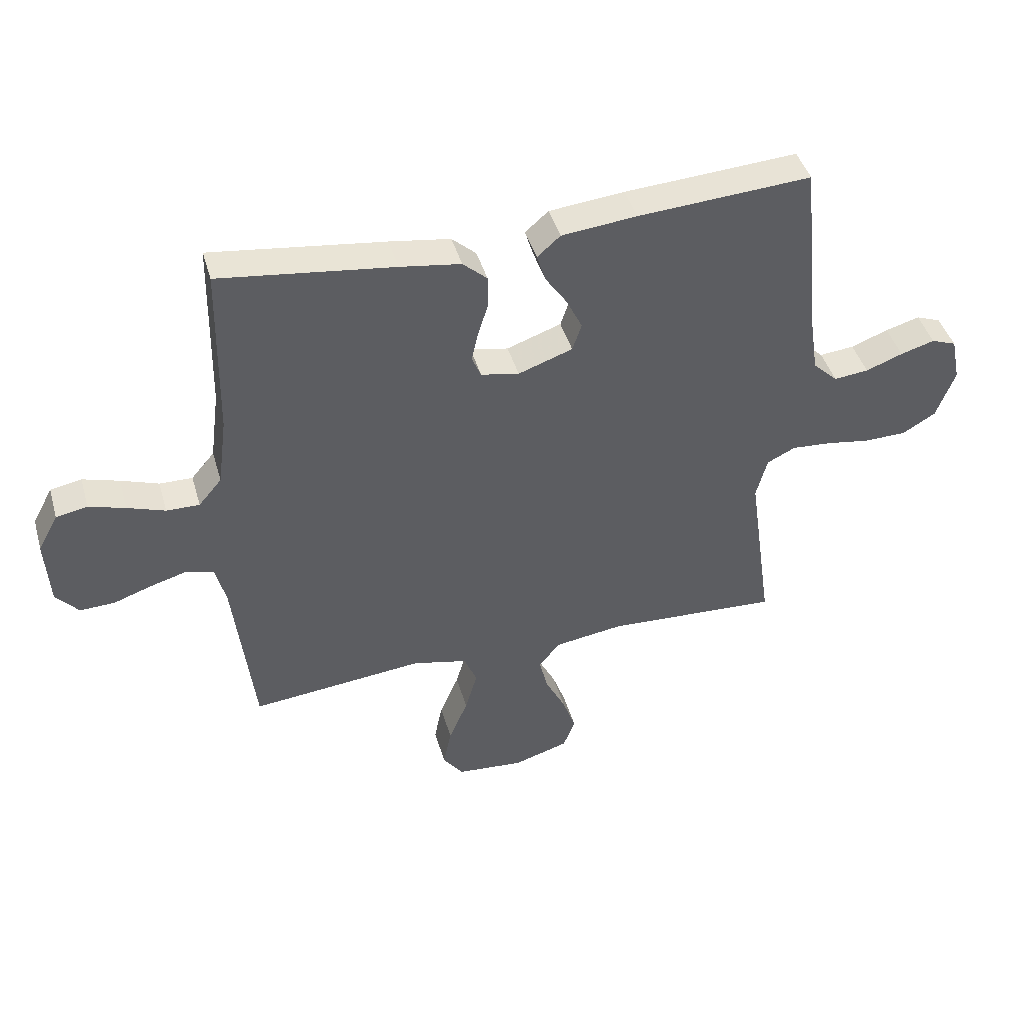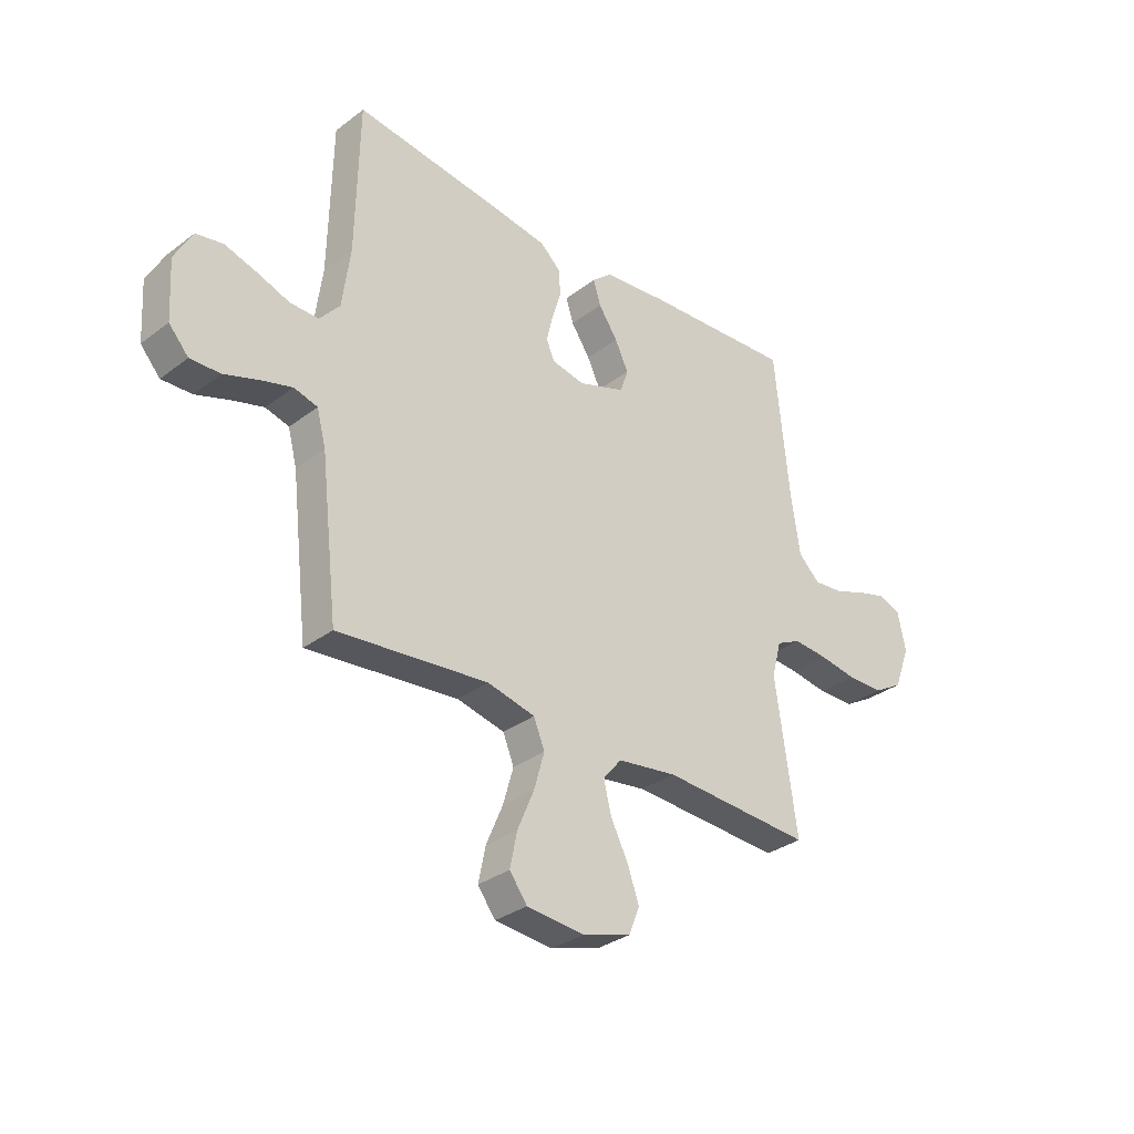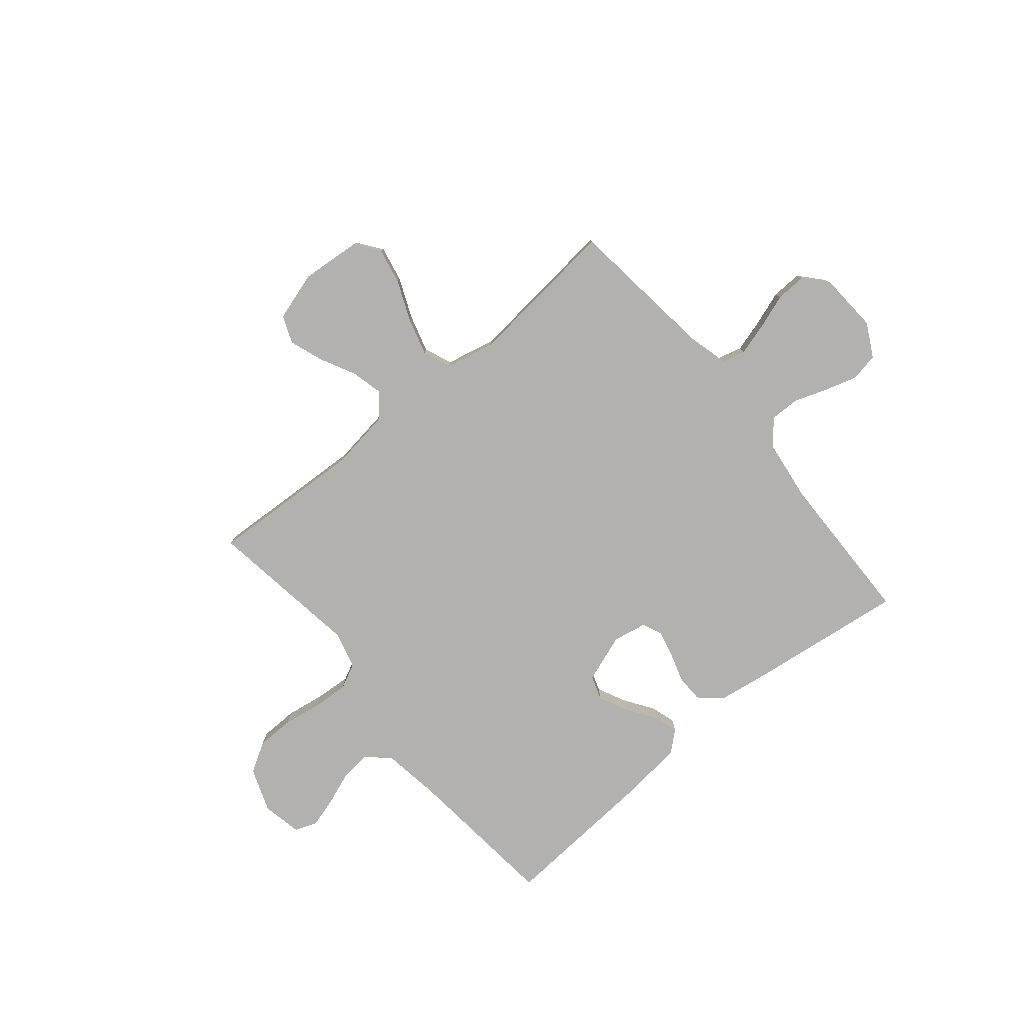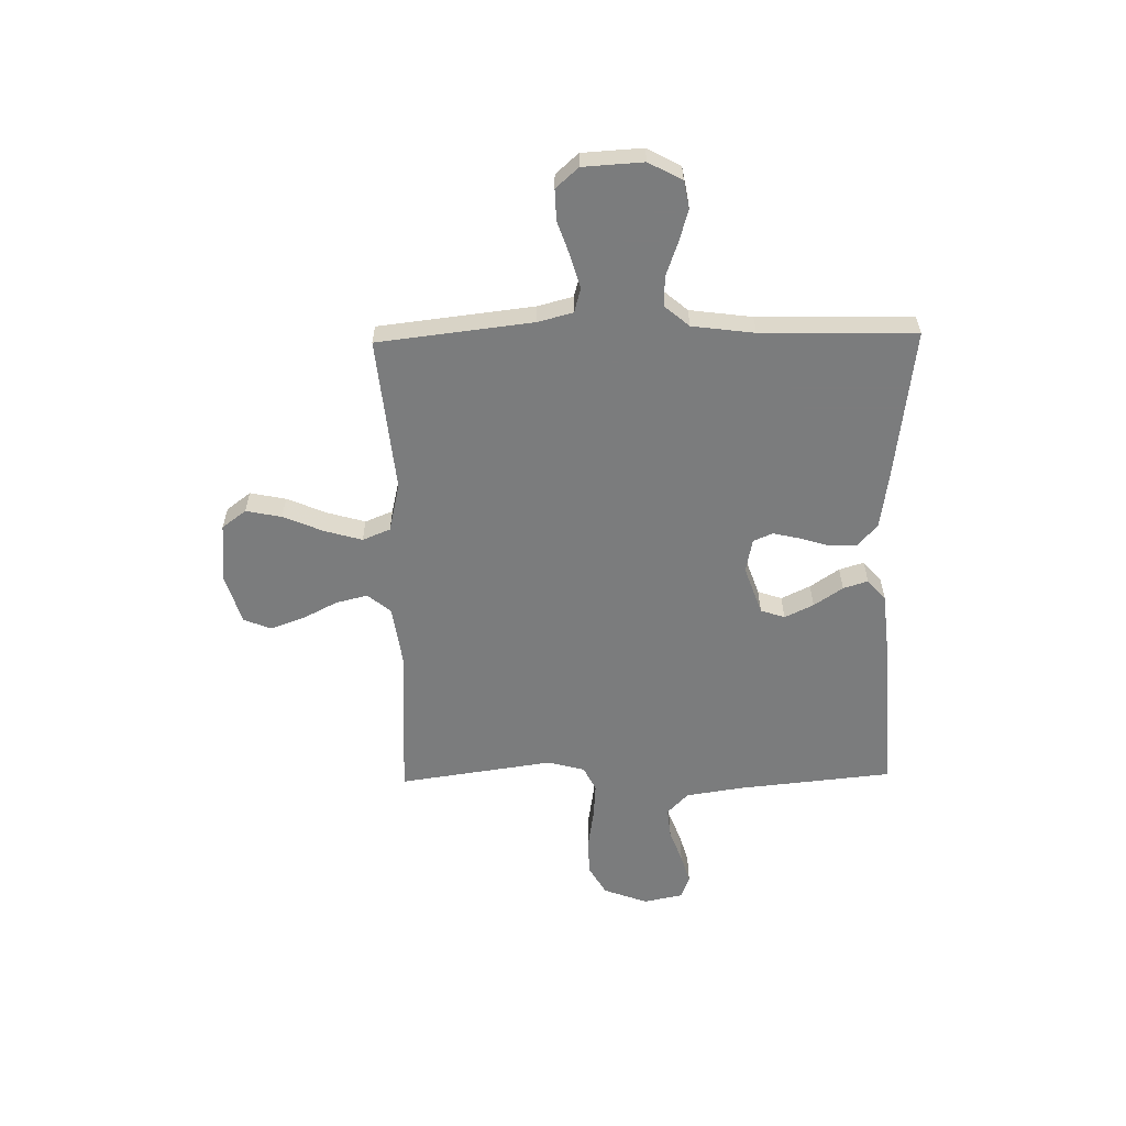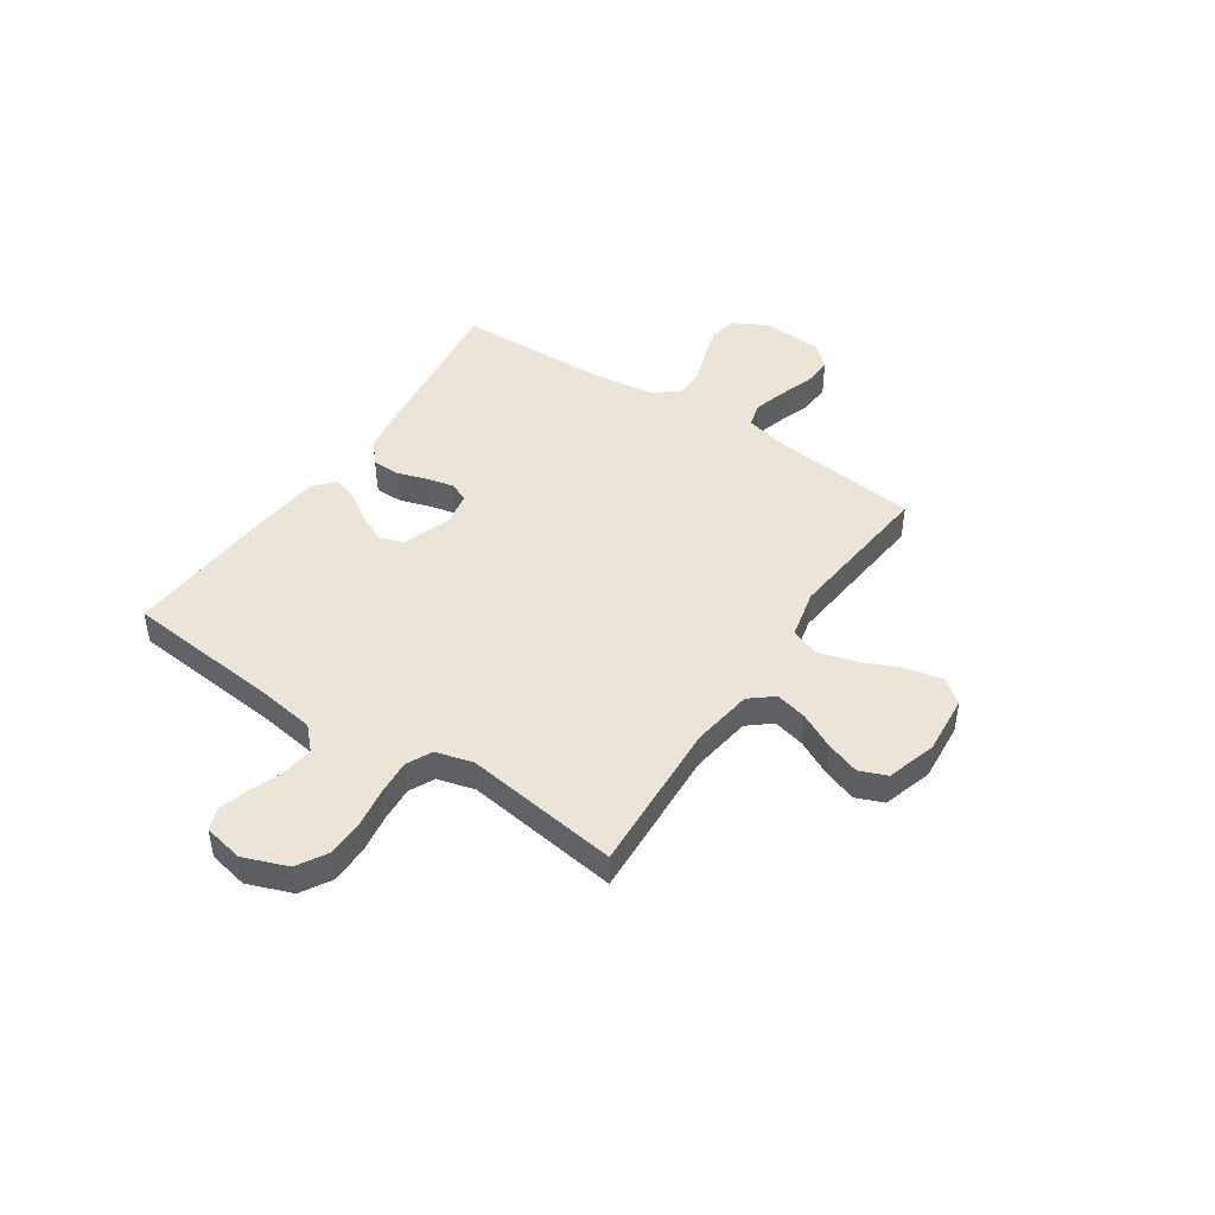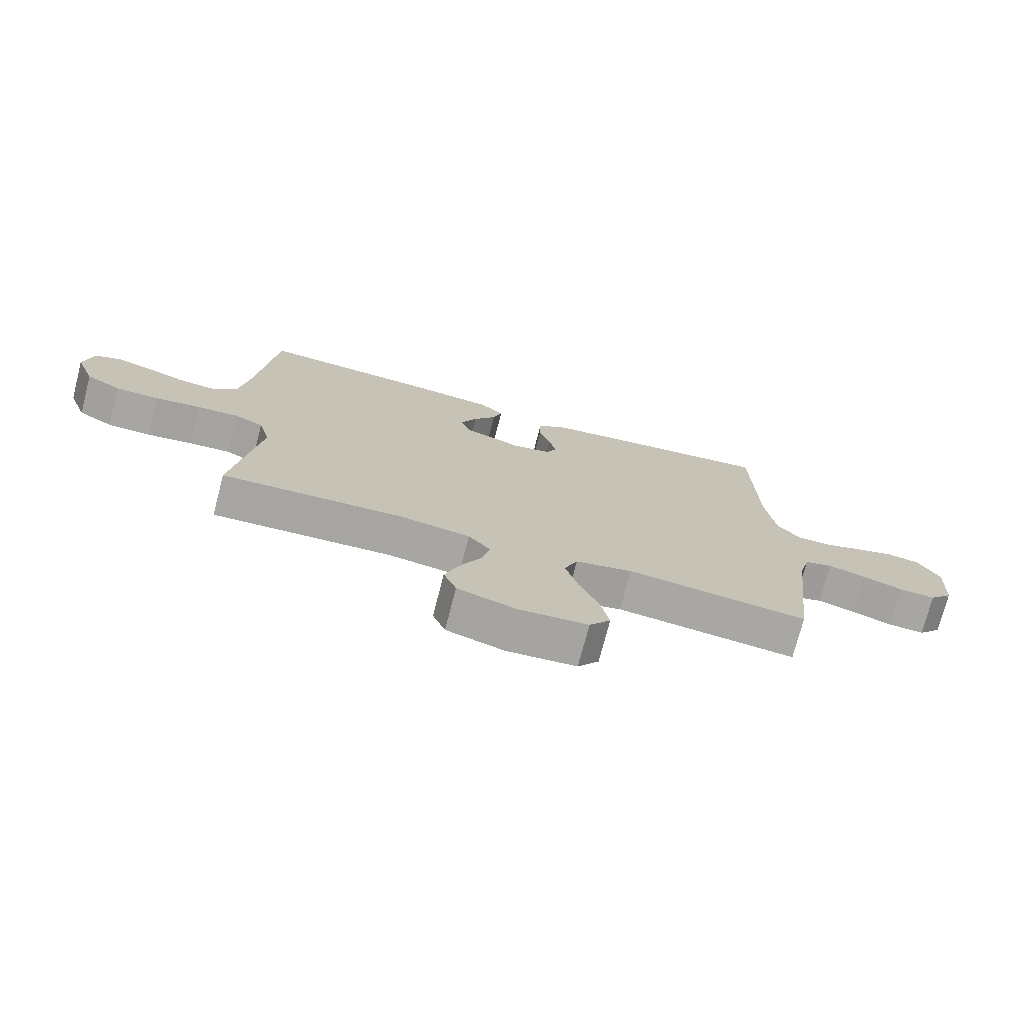
<metadata>
{"format":"obj","ext":"obj","renderer":"f3d","projection":"perspective","resolution":1024,"background":"white","views":[{"elev":43.5,"azim":-15.8,"up":"+Z"},{"elev":-32.1,"azim":-43.5,"up":"+Z"},{"elev":-79.3,"azim":-140.2,"up":"+Y"},{"elev":-58.7,"azim":-88.9,"up":"+Y"},{"elev":45.0,"azim":123.7,"up":"+Y"},{"elev":-74.1,"azim":165.5,"up":"+Z"}]}
</metadata>
<code>
v 0.5 0.07 0.5
v 0.53 0.07 0.2
v 0.547 0.07 0.087
v 0.59 0.07 0.046
v 0.65 0.07 0.052
v 0.714 0.07 0.076
v 0.773 0.07 0.093
v 0.816 0.07 0.077
v 0.832 0.07 0
v 0.8 0.07 -0.086
v 0.742 0.07 -0.12
v 0.669 0.07 -0.121
v 0.593 0.07 -0.109
v 0.525 0.07 -0.104
v 0.476 0.07 -0.128
v 0.457 0.07 -0.2
v 0.5 0.07 -0.5
v 0.2 0.07 -0.484
v 0.081 0.07 -0.501
v 0.044 0.07 -0.546
v 0.059 0.07 -0.607
v 0.094 0.07 -0.676
v 0.117 0.07 -0.741
v 0.096 0.07 -0.794
v 0 0.07 -0.823
v -0.116 0.07 -0.813
v -0.151 0.07 -0.766
v -0.137 0.07 -0.697
v -0.104 0.07 -0.619
v -0.083 0.07 -0.546
v -0.105 0.07 -0.492
v -0.2 0.07 -0.47
v -0.5 0.07 -0.5
v -0.535 0.07 -0.2
v -0.553 0.07 -0.131
v -0.6 0.07 -0.118
v -0.663 0.07 -0.136
v -0.73 0.07 -0.159
v -0.79 0.07 -0.161
v -0.829 0.07 -0.117
v -0.836 0.07 0
v -0.801 0.07 0.065
v -0.747 0.07 0.075
v -0.684 0.07 0.056
v -0.619 0.07 0.033
v -0.562 0.07 0.032
v -0.522 0.07 0.079
v -0.506 0.07 0.2
v -0.5 0.07 0.5
v -0.2 0.07 0.461
v -0.095 0.07 0.445
v -0.053 0.07 0.407
v -0.052 0.07 0.354
v -0.07 0.07 0.296
v -0.082 0.07 0.244
v -0.066 0.07 0.206
v 0 0.07 0.193
v 0.094 0.07 0.226
v 0.11 0.07 0.273
v 0.083 0.07 0.329
v 0.045 0.07 0.385
v 0.03 0.07 0.433
v 0.07 0.07 0.468
v 0.2 0.07 0.481
v 0.5 0 0.5
v 0.53 0 0.2
v 0.547 0 0.087
v 0.59 0 0.046
v 0.65 0 0.052
v 0.714 0 0.076
v 0.773 0 0.093
v 0.816 0 0.077
v 0.832 0 0
v 0.8 0 -0.086
v 0.742 0 -0.12
v 0.669 0 -0.121
v 0.593 0 -0.109
v 0.525 0 -0.104
v 0.476 0 -0.128
v 0.457 0 -0.2
v 0.5 0 -0.5
v 0.2 0 -0.484
v 0.081 0 -0.501
v 0.044 0 -0.546
v 0.059 0 -0.607
v 0.094 0 -0.676
v 0.117 0 -0.741
v 0.096 0 -0.794
v 0 0 -0.823
v -0.116 0 -0.813
v -0.151 0 -0.766
v -0.137 0 -0.697
v -0.104 0 -0.619
v -0.083 0 -0.546
v -0.105 0 -0.492
v -0.2 0 -0.47
v -0.5 0 -0.5
v -0.535 0 -0.2
v -0.553 0 -0.131
v -0.6 0 -0.118
v -0.663 0 -0.136
v -0.73 0 -0.159
v -0.79 0 -0.161
v -0.829 0 -0.117
v -0.836 0 0
v -0.801 0 0.065
v -0.747 0 0.075
v -0.684 0 0.056
v -0.619 0 0.033
v -0.562 0 0.032
v -0.522 0 0.079
v -0.506 0 0.2
v -0.5 0 0.5
v -0.2 0 0.461
v -0.095 0 0.445
v -0.053 0 0.407
v -0.052 0 0.354
v -0.07 0 0.296
v -0.082 0 0.244
v -0.066 0 0.206
v 0 0 0.193
v 0.094 0 0.226
v 0.11 0 0.273
v 0.083 0 0.329
v 0.045 0 0.385
v 0.03 0 0.433
v 0.07 0 0.468
v 0.2 0 0.481
f 63 64 1 2
f 60 61 62 63
f 59 60 63 2
f 58 59 2 3
f 57 58 3 4
f 56 57 4
f 51 52 53 54
f 51 54 55
f 48 49 50 51
f 47 48 51 55
f 46 47 55 56
f 42 43 44 45
f 40 41 42 45
f 40 45 46
f 37 38 39 40
f 36 37 40 46
f 35 36 46 56
f 32 33 34
f 31 32 34 35
f 26 27 28 29
f 26 29 30
f 25 26 30
f 24 25 30
f 21 22 23 24
f 20 21 24 30
f 19 20 30 31
f 16 17 18
f 15 16 18 19
f 10 11 12 13
f 10 13 14
f 9 10 14
f 8 9 14
f 5 6 7 8
f 5 8 14 15
f 31 35 56 4
f 15 19 31
f 4 5 15 31
f 66 65 128 127
f 127 126 125 124
f 66 127 124 123
f 67 66 123 122
f 68 67 122 121
f 68 121 120
f 118 117 116 115
f 119 118 115
f 115 114 113 112
f 119 115 112 111
f 120 119 111 110
f 109 108 107 106
f 109 106 105 104
f 110 109 104
f 104 103 102 101
f 110 104 101 100
f 120 110 100 99
f 98 97 96
f 99 98 96 95
f 93 92 91 90
f 94 93 90
f 94 90 89
f 94 89 88
f 88 87 86 85
f 94 88 85 84
f 95 94 84 83
f 82 81 80
f 83 82 80 79
f 77 76 75 74
f 78 77 74
f 78 74 73
f 78 73 72
f 72 71 70 69
f 79 78 72 69
f 68 120 99 95
f 95 83 79
f 95 79 69 68
f 1 65 66 2
f 2 66 67 3
f 3 67 68 4
f 4 68 69 5
f 5 69 70 6
f 6 70 71 7
f 7 71 72 8
f 8 72 73 9
f 9 73 74 10
f 10 74 75 11
f 11 75 76 12
f 12 76 77 13
f 13 77 78 14
f 14 78 79 15
f 15 79 80 16
f 16 80 81 17
f 17 81 82 18
f 18 82 83 19
f 19 83 84 20
f 20 84 85 21
f 21 85 86 22
f 22 86 87 23
f 23 87 88 24
f 24 88 89 25
f 25 89 90 26
f 26 90 91 27
f 27 91 92 28
f 28 92 93 29
f 29 93 94 30
f 30 94 95 31
f 31 95 96 32
f 32 96 97 33
f 33 97 98 34
f 34 98 99 35
f 35 99 100 36
f 36 100 101 37
f 37 101 102 38
f 38 102 103 39
f 39 103 104 40
f 40 104 105 41
f 41 105 106 42
f 42 106 107 43
f 43 107 108 44
f 44 108 109 45
f 45 109 110 46
f 46 110 111 47
f 47 111 112 48
f 48 112 113 49
f 49 113 114 50
f 50 114 115 51
f 51 115 116 52
f 52 116 117 53
f 53 117 118 54
f 54 118 119 55
f 55 119 120 56
f 56 120 121 57
f 57 121 122 58
f 58 122 123 59
f 59 123 124 60
f 60 124 125 61
f 61 125 126 62
f 62 126 127 63
f 63 127 128 64
f 64 128 65 1

</code>
